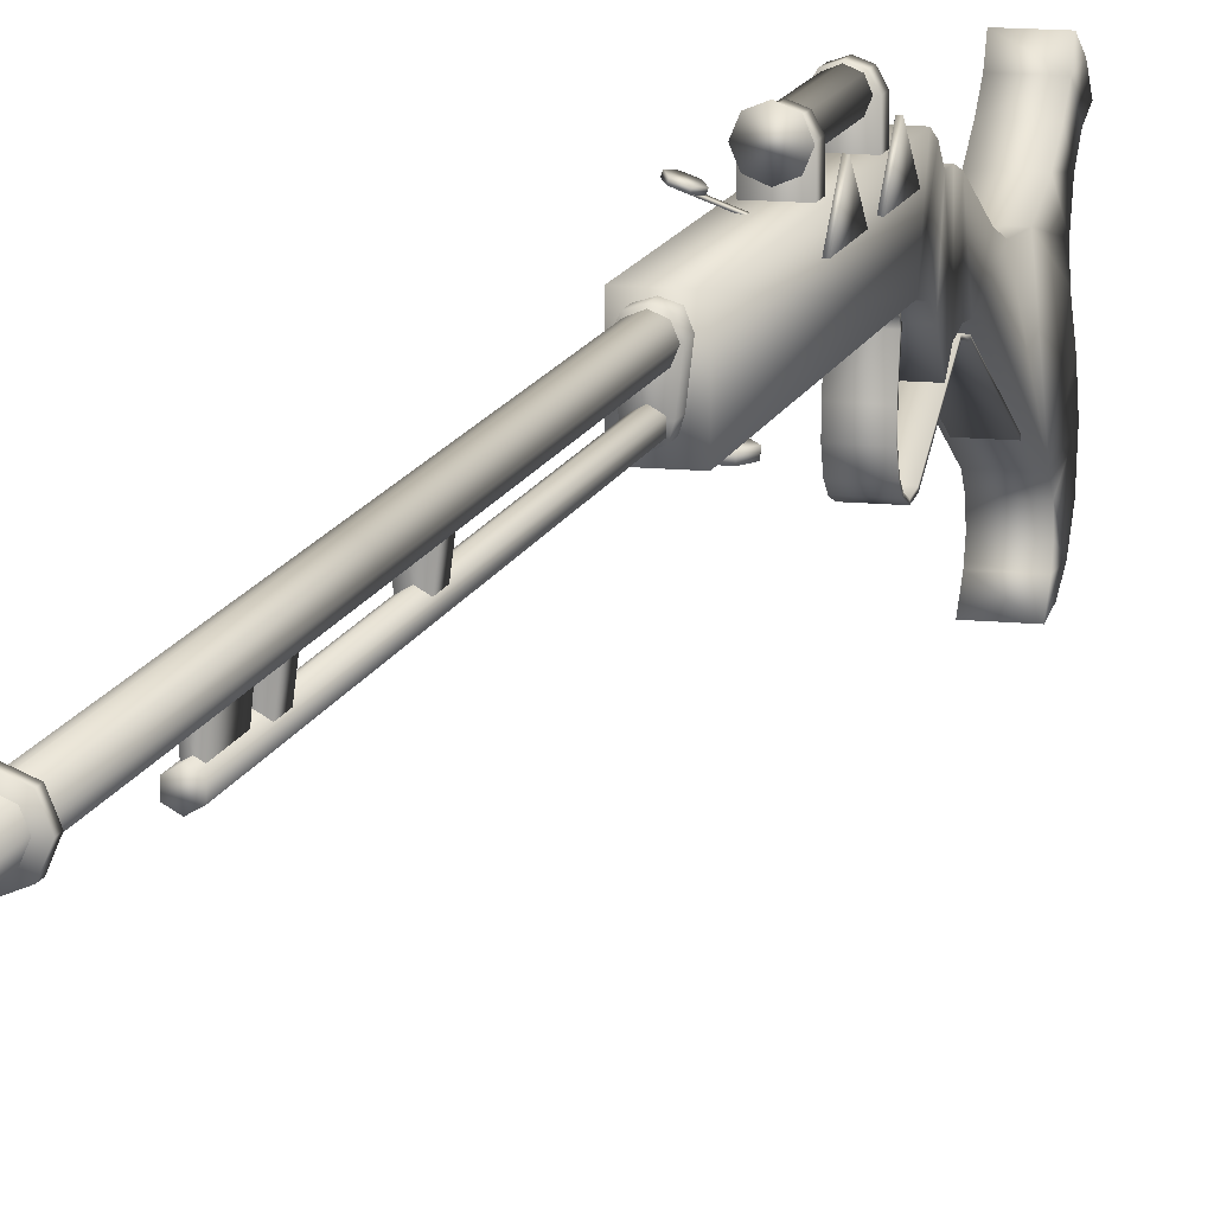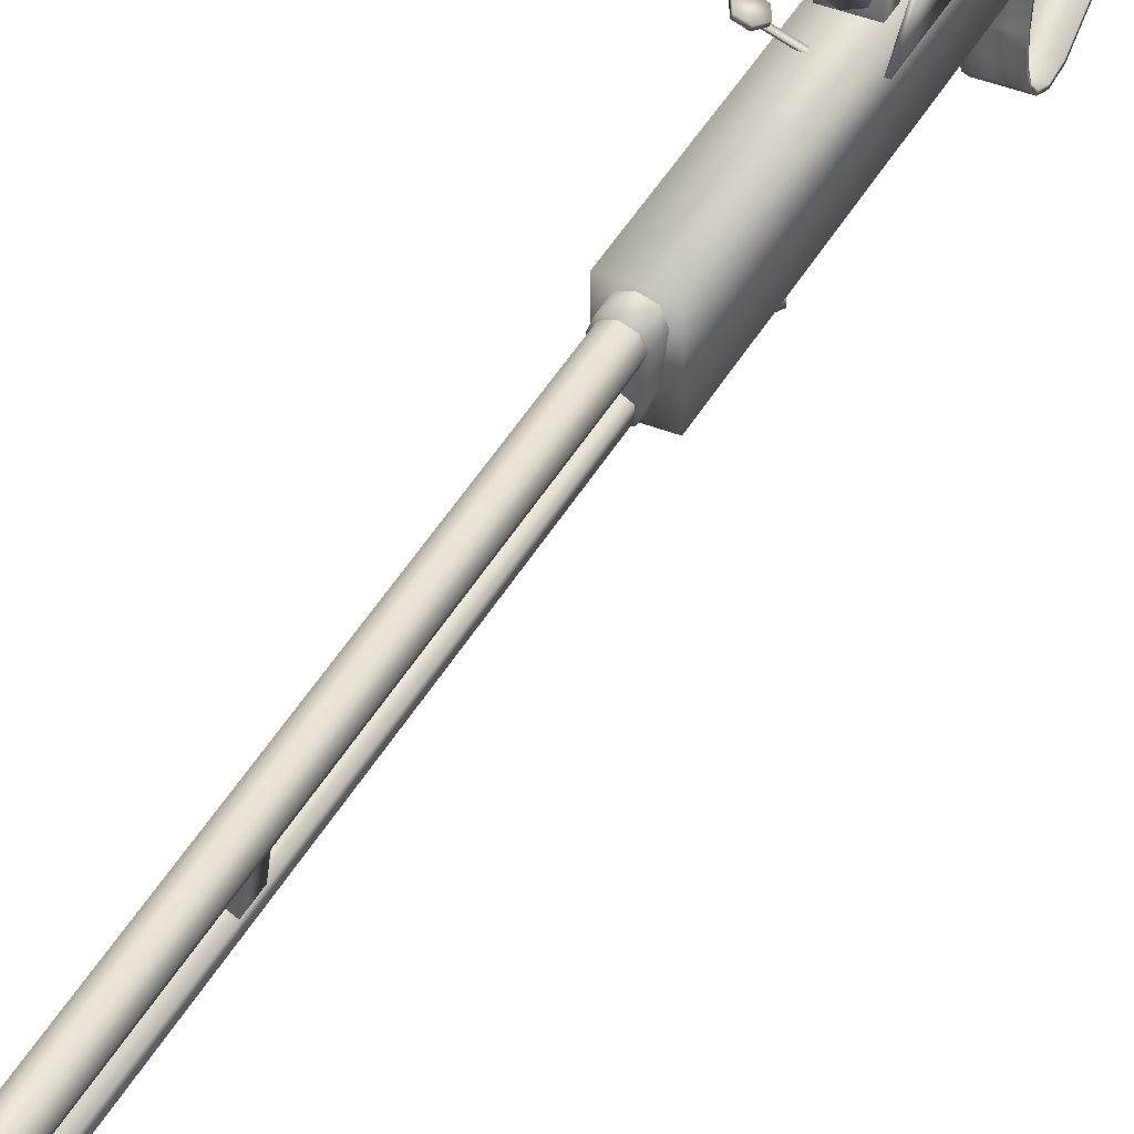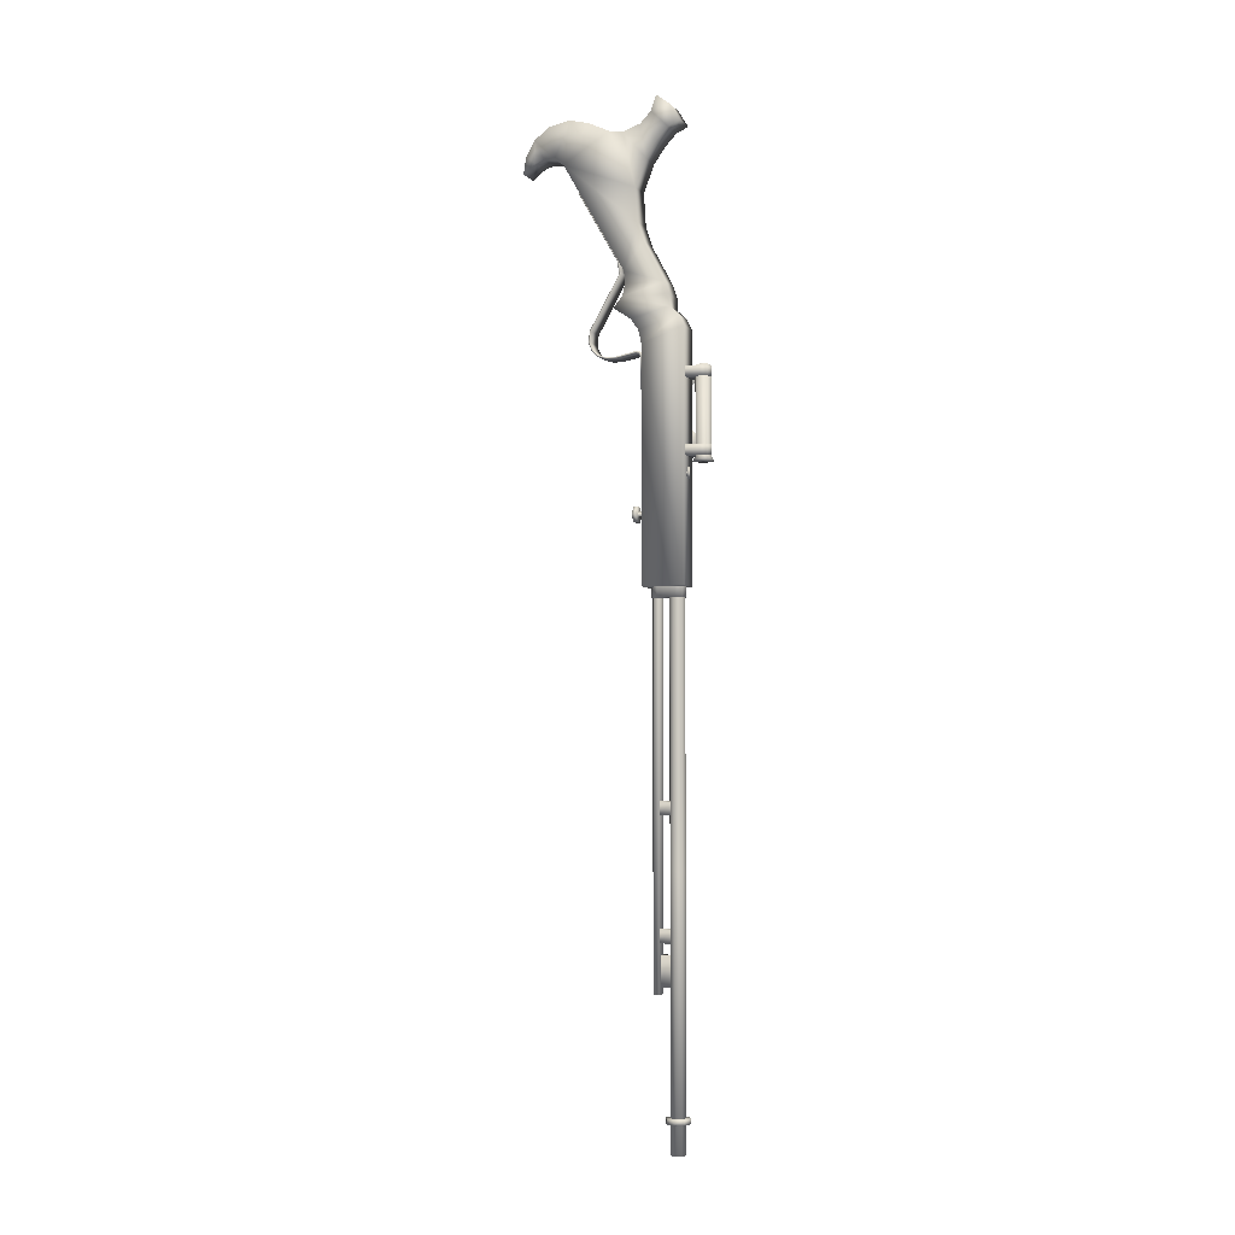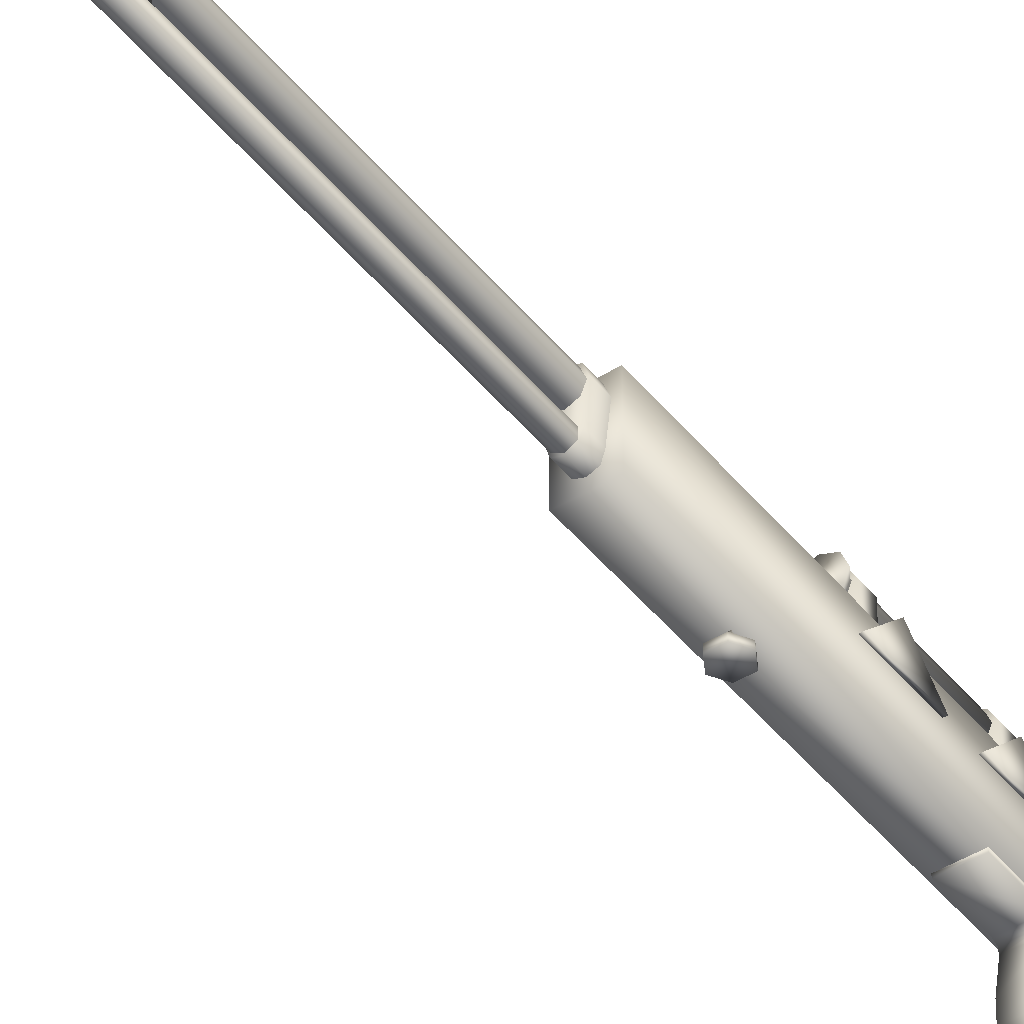
<metadata>
{"format":"obj","ext":"obj","renderer":"f3d","projection":"perspective","resolution":1024,"background":"white","views":[{"elev":12.2,"azim":-166.1,"up":"+Y"},{"elev":40.3,"azim":-154.0,"up":"+Y"},{"elev":-4.0,"azim":110.9,"up":"+Z"},{"elev":-44.3,"azim":-144.3,"up":"+Y"}]}
</metadata>
<code>
o W_IRifle_reference
v -0.7262 3.983 6.262
v -0.7262 5.267 7.527
v -0.7262 3.983 8.792
v 0.5678 2.126 8.78
v 0.5678 2.259 8.536
v -0.5678 2.259 8.536
v -0.5678 2.126 8.78
v 0.5678 1.9 8.827
v -0.5678 1.9 8.827
v 0.5678 0.7885 8.602
v -0.5678 0.7885 8.602
v 0.5678 0.1943 8.587
v -0.5678 0.1943 8.587
v 0.5678 -0.3317 8.755
v -0.5678 -0.3317 8.755
v 0.5678 -0.629 9.045
v -0.5678 -0.629 9.045
v 0.5678 -0.805 9.497
v -0.5678 -0.805 9.497
v 0.5678 -0.7283 10.09
v -0.5678 -0.7283 10.09
v 0.5678 1.033 13.2
v -0.5678 1.033 13.2
v -0.5678 0.8774 13.98
v 0.5678 0.8774 13.98
v 0.5678 2.143 6.659
v 0.5678 2.259 6.659
v 0.5678 2.145 8.502
v -0.5678 2.145 8.502
v -0.5678 2.143 6.659
v -0.5678 2.259 6.659
v -0.5678 2.061 8.677
v -0.5678 1.887 8.714
v -0.5678 0.7987 8.506
v -0.5678 0.174 8.493
v -0.5678 -0.3791 8.661
v -0.5678 -0.703 8.993
v 0.5678 -0.3791 8.661
v 0.5678 2.061 8.677
v 0.5678 1.887 8.714
v 0.5678 0.7987 8.506
v 0.5678 0.174 8.493
v 0.5678 -0.703 8.993
v 0.5678 -0.901 9.479
v 0.5678 -0.8358 10.12
v -0.5678 -0.8358 10.12
v -0.5678 -0.901 9.479
v 0.451 5.581 7.893
v 0.3189 5.9 2.888
v 0.3189 5.9 7.893
v 0.451 5.581 2.888
v 0.3189 5.262 7.893
v 0.3189 5.262 2.888
v 0 5.13 7.893
v -1e-06 5.13 2.888
v -1e-06 4.96 2.628
v 0.4392 5.142 2.628
v 0.6212 5.581 2.628
v 0.4392 6.02 2.628
v -1e-06 6.202 2.628
v -1e-06 6.032 2.888
v 0 6.032 7.893
v -0.4392 6.02 2.628
v -0.6212 5.581 2.628
v -0.4392 5.142 2.628
v -0.7203 3.826 21.11
v -0.7203 4.513 21.42
v 0.7203 4.513 21.42
v 0.7203 3.826 21.11
v 0.7203 3.166 20.43
v -0.7203 3.166 20.43
v -0.7203 2.516 19.51
v 0.7203 2.516 19.51
v -0.7203 1.902 17.92
v 0.7203 1.902 17.92
v -0.7203 2.026 15.99
v 0.7203 2.026 15.99
v -0.7203 2.393 14.87
v 0.7203 2.393 14.87
v -0.7203 3.656 12.5
v 0.7203 3.656 12.5
v 0.7203 3.873 11.79
v -0.7203 3.873 11.79
v -0.7203 3.882 11.13
v 0.7203 3.882 11.13
v -2e-06 1.844 0.05192
v 0.1657 1.844 -0.235
v -2e-06 2.688 -0.1394
v -0.1657 1.844 -0.235
v -0.5693 5.581 7.239
v -0.5694 4.568 7.239
v -0.5694 4.568 7.813
v -0.5693 5.581 7.813
v -0.3681 5.946 7.239
v -0.3681 5.946 7.813
v -1e-06 6.08 7.239
v 0 6.08 7.813
v 0.3681 5.946 7.239
v 0.3681 5.946 7.813
v 0.5686 5.581 7.239
v 0.5686 5.581 7.813
v 0.5701 4.568 7.239
v 0.5701 4.568 7.813
v -0.4902 1.844 -0.1394
v 0.2451 1.844 -0.564
v -0.2451 1.844 -0.564
v 0.4902 1.844 -0.1394
v 0.2451 1.844 0.2851
v -0.2451 1.844 0.2851
v -0.2451 1.619 0.2851
v 0.2451 1.619 0.2851
v 0.4902 1.619 -0.1394
v 0.2451 1.619 -0.564
v -0.2451 1.619 -0.564
v -0.4902 1.619 -0.1394
v -0.7203 3.937 22.37
v -0.7203 -4.078 19.86
v -0.7203 -4.782 19.3
v -0.7203 -4.618 20.3
v -0.7203 -4.114 21.18
v -0.7203 -3.527 20.05
v -0.7203 -2.883 19.97
v -0.7203 -3.245 21.83
v -0.7203 -1.995 22.09
v -0.7203 -2.362 19.6
v -0.7203 -0.8552 21.81
v -0.7203 0.3713 21.23
v -0.7203 1.182 21.1
v -0.7203 2.21 21.44
v -0.7203 2.844 22.09
v -0.7203 3.147 22.97
v -0.7203 0.628 11.26
v -0.7081 1.151 11.89
v -0.7203 1.315 12.58
v -0.7203 1.25 13.29
v 1.188 5.088 1.773
v 1.206 5.038 1.773
v -0.07728 4.571 1.773
v -0.09549 4.621 1.773
v 1.188 5.088 1.934
v -0.09549 4.621 1.934
v -0.07728 4.571 1.934
v 1.206 5.038 1.934
v 0.7203 2.844 22.09
v 0.7203 3.937 22.37
v 0.7203 3.147 22.97
v 0.7203 -4.618 20.3
v 0.7203 -4.782 19.3
v 0.7203 -4.078 19.86
v 0.7203 -4.114 21.18
v 0.7203 -3.527 20.05
v 0.7203 -2.883 19.97
v 0.7203 -3.245 21.83
v 0.7203 -1.995 22.09
v 0.7203 -2.362 19.6
v 0.7203 -0.8552 21.81
v 0.7203 0.3713 21.23
v 0.7203 1.182 21.1
v 0.7203 2.21 21.44
v 0.7203 0.628 11.26
v 0.7203 1.151 11.89
v 0.7203 1.315 12.58
v 0.7203 1.25 13.29
v 0.2599 2.805 -4.645
v -2e-06 2.655 -4.645
v -6e-06 2.655 -26.07
v 0.2599 2.805 -26.07
v 0.2599 3.105 -4.645
v 0.2599 3.105 -26.07
v -2e-06 3.255 -4.645
v -6e-06 3.255 -26.07
v -0.2599 3.105 -4.645
v -0.2599 3.105 -26.07
v -0.2599 2.805 -4.645
v -0.2599 2.805 -26.07
v -0.3299 3.852 -15.76
v -0.3299 3.852 -16.53
v -0.2327 3.066 -16.53
v -0.2327 3.066 -15.76
v 0.3296 3.852 -15.76
v 0.2324 3.066 -15.76
v 0.2324 3.066 -16.53
v 0.3296 3.852 -16.53
v 0.7203 4.711 10
v -0.7203 4.711 10
v 0.7203 4.421 10.61
v -0.7203 4.421 10.61
v 0.7203 4.711 -4.148
v 0.7203 2.27 9.157
v 0.7203 2.267 -4.148
v -0.7203 4.711 -4.148
v -0.7203 2.27 9.157
v -0.7203 2.092 9.944
v -0.7203 1.638 10.59
v -0.7203 2.267 -4.148
v 0.7203 2.092 9.944
v 0.7203 1.638 10.59
v -0.1376 3.066 -23.97
v -0.1951 3.722 -23.97
v -0.1376 3.066 -25.69
v -0.1951 3.722 -25.69
v 0.1948 3.722 -25.69
v 0.1374 3.066 -25.69
v 0.1948 3.722 -23.97
v 0.1373 3.066 -23.97
v -0.3189 5.262 2.888
v -0.3189 5.262 7.893
v -0.451 5.581 7.893
v -0.451 5.581 2.888
v -0.3189 5.9 7.893
v -0.3189 5.9 2.888
v -0.5678 5.581 2.931
v -0.5694 4.568 2.931
v -0.5694 4.568 3.505
v -0.5678 5.581 3.505
v -0.3674 5.946 2.931
v -0.3674 5.946 3.505
v 0.000723 6.08 2.931
v 0.000724 6.08 3.505
v 0.3688 5.946 2.931
v 0.3688 5.946 3.505
v 0.57 5.581 2.931
v 0.57 5.581 3.505
v 0.5701 4.568 2.931
v 0.5701 4.568 3.505
v 0.5678 -1.537 17.98
v -0.5678 -1.537 17.98
v 0.5678 0.7814 13.93
v -0.5678 0.7814 13.93
v 0.5678 0.9241 13.19
v -0.5678 0.9241 13.19
v -0.5678 -1.449 18.04
v 0.5678 -1.449 18.04
v 0.8811 5.109 1.554
v 1.249 5.111 1.554
v 0.9236 4.992 1.554
v 0.7609 4.933 1.854
v 0.7184 5.05 1.854
v 0.9236 4.992 2.153
v 0.8811 5.109 2.153
v 1.249 5.111 2.153
v 1.206 5.228 2.153
v 1.369 5.287 1.854
v 1.206 5.228 1.554
v 1.412 5.17 1.854
v -2e-06 2.603 -3.966
v -2e-06 2.603 -4.744
v 0.2802 2.715 -3.966
v 0.2802 2.715 -4.744
v 0.3793 3.032 -4.744
v 0.3793 3.032 -3.966
v 0.5046 4.109 -4.744
v 0.5046 4.109 -3.966
v 0.3587 4.484 -3.966
v 0.3587 4.484 -4.744
v -2e-06 4.597 -3.966
v -2e-06 4.597 -4.744
v -0.3588 4.484 -3.966
v -0.3588 4.484 -4.744
v -0.5046 4.109 -3.966
v -0.5046 4.109 -4.744
v -0.3793 3.032 -3.966
v -0.3793 3.032 -4.744
v -0.2802 2.715 -3.966
v -0.2802 2.715 -4.744
v -5e-06 3.625 -19.56
v -2e-06 3.625 -4.608
v -0.3189 3.757 -4.608
v -0.3189 3.757 -19.56
v -0.451 4.076 -4.608
v -0.451 4.076 -19.56
v -0.3189 4.395 -4.608
v -0.3189 4.395 -19.56
v -2e-06 4.527 -4.608
v -5e-06 4.527 -19.56
v 0.3189 4.395 -4.608
v 0.3189 4.395 -19.56
v 0.451 4.076 -4.608
v 0.451 4.076 -19.56
v 0.3189 3.757 -4.608
v 0.3189 3.757 -19.56
v -0.2327 3.066 -22.59
v -0.3299 3.852 -22.59
v -0.2327 3.066 -23.35
v -0.3299 3.852 -23.35
v 0.3296 3.852 -23.35
v 0.2324 3.066 -23.35
v 0.3296 3.852 -22.59
v 0.2324 3.066 -22.59
v -7e-06 4.771 -32.55
v -0.4916 4.568 -32.55
v 0.4916 4.568 -32.55
v 0.6952 4.076 -32.55
v -0.6952 4.076 -32.55
v -0.4916 3.585 -32.55
v 0.4916 3.585 -32.55
v -7e-06 3.381 -32.55
v -7e-06 3.625 -34.5
v -0.3189 3.757 -34.5
v -0.451 4.076 -34.5
v -0.3189 4.395 -34.5
v -7e-06 4.527 -34.5
v 0.3189 4.395 -34.5
v 0.451 4.076 -34.5
v 0.3189 3.757 -34.5
v -0.8365 3.983 6.262
v -0.8365 5.267 7.527
v -0.8365 3.983 8.792
v -0.7262 3.983 5.162
v -0.7262 5.267 3.897
v -0.8365 3.983 5.162
v -0.8365 5.267 3.897
v -0.8365 3.983 2.632
v -0.7262 3.983 2.632
v -7e-06 4.771 -32.86
v 0.4916 4.568 -32.86
v -0.4916 4.568 -32.86
v 0.6952 4.076 -32.86
v -0.6952 4.076 -32.86
v -0.4916 3.585 -32.86
v 0.4916 3.585 -32.86
v -7e-06 3.381 -32.86
f 1 2 3
f 4 5 6
f 7 4 6
f 8 4 7
f 9 8 7
f 10 8 9
f 11 10 9
f 12 10 11
f 13 12 11
f 14 12 13
f 15 14 13
f 16 14 15
f 17 16 15
f 18 16 17
f 19 18 17
f 20 18 19
f 21 20 19
f 22 20 21
f 23 22 21
f 23 24 22
f 24 25 22
f 26 27 28
f 27 5 28
f 26 28 29
f 30 26 29
f 27 26 30
f 31 27 30
f 30 29 31
f 31 29 6
f 29 32 6
f 6 32 7
f 7 32 9
f 32 33 9
f 9 33 11
f 33 34 11
f 11 34 13
f 34 35 13
f 13 35 15
f 35 36 15
f 36 37 15
f 36 38 37
f 29 28 32
f 28 39 32
f 28 5 39
f 5 4 39
f 4 8 39
f 39 8 40
f 8 10 40
f 40 10 41
f 10 12 41
f 41 12 42
f 12 14 42
f 42 14 38
f 42 38 36
f 35 42 36
f 34 42 35
f 41 42 34
f 33 41 34
f 40 41 33
f 32 40 33
f 39 40 32
f 38 43 37
f 38 14 43
f 14 16 43
f 43 16 44
f 16 18 44
f 44 18 45
f 18 20 45
f 44 45 46
f 19 46 21
f 47 46 19
f 47 44 46
f 43 44 47
f 37 43 47
f 37 47 17
f 15 37 17
f 17 47 19
f 48 49 50
f 51 49 48
f 52 51 48
f 53 51 52
f 54 53 52
f 55 53 54
f 56 57 55
f 55 57 53
f 57 58 53
f 53 58 51
f 58 59 51
f 51 59 49
f 59 60 49
f 49 60 61
f 49 61 50
f 50 61 62
f 60 59 63
f 59 58 63
f 63 58 64
f 58 57 64
f 64 57 56
f 56 65 64
f 66 67 68
f 69 66 68
f 70 66 69
f 71 66 70
f 72 71 70
f 73 72 70
f 72 73 74
f 73 75 74
f 74 75 76
f 75 77 76
f 76 77 78
f 79 78 77
f 80 78 79
f 81 80 79
f 82 80 81
f 83 80 82
f 84 83 82
f 85 84 82
f 86 87 88
f 87 89 88
f 89 86 88
f 90 91 92
f 92 93 90
f 90 93 94
f 93 95 94
f 94 95 96
f 95 97 96
f 96 97 98
f 97 99 98
f 98 99 100
f 99 101 100
f 100 101 102
f 101 103 102
f 104 105 106
f 107 105 104
f 108 107 104
f 109 108 104
f 104 110 109
f 110 111 109
f 109 111 108
f 112 108 111
f 107 108 112
f 113 107 112
f 105 107 113
f 114 105 113
f 106 105 114
f 115 106 114
f 104 106 115
f 110 104 115
f 116 67 66
f 117 118 119
f 120 117 119
f 121 117 120
f 122 121 120
f 120 123 122
f 123 124 122
f 122 124 125
f 124 126 125
f 125 126 127
f 125 127 74
f 127 128 74
f 74 128 72
f 128 129 72
f 72 129 71
f 71 129 66
f 129 130 66
f 66 130 116
f 130 131 116
f 132 133 84
f 84 133 83
f 83 133 80
f 133 134 80
f 134 135 80
f 80 135 78
f 78 135 76
f 135 125 76
f 76 125 74
f 136 137 138
f 139 136 138
f 136 139 140
f 139 141 140
f 141 142 140
f 140 142 143
f 143 142 138
f 137 143 138
f 136 140 137
f 140 143 137
f 144 145 146
f 147 148 149
f 150 147 149
f 150 149 151
f 152 150 151
f 153 150 152
f 154 153 152
f 152 155 154
f 154 155 156
f 155 157 156
f 155 75 157
f 157 75 158
f 75 73 158
f 158 73 159
f 73 70 159
f 70 69 159
f 159 69 144
f 69 145 144
f 69 68 145
f 160 85 161
f 85 82 161
f 82 81 161
f 161 81 162
f 162 81 163
f 81 79 163
f 79 77 163
f 163 77 155
f 77 75 155
f 132 160 133
f 160 161 133
f 161 162 133
f 133 162 134
f 134 162 135
f 162 163 135
f 163 155 135
f 135 155 125
f 125 155 122
f 155 152 122
f 122 152 121
f 152 151 121
f 121 151 117
f 151 149 117
f 117 149 118
f 149 148 118
f 164 165 166
f 167 164 166
f 168 164 167
f 169 168 167
f 170 168 169
f 171 170 169
f 172 170 171
f 173 172 171
f 172 173 174
f 173 175 174
f 174 175 165
f 175 166 165
f 176 177 178
f 179 176 178
f 176 179 180
f 179 181 180
f 181 182 180
f 182 183 180
f 183 182 178
f 177 183 178
f 184 185 186
f 185 187 186
f 186 187 85
f 187 84 85
f 188 189 190
f 184 189 188
f 191 184 188
f 191 185 184
f 192 185 191
f 187 185 192
f 193 187 192
f 84 187 193
f 194 84 193
f 132 84 194
f 195 192 191
f 184 186 189
f 189 186 196
f 186 85 196
f 196 85 197
f 85 160 197
f 198 199 200
f 199 201 200
f 201 202 200
f 202 203 200
f 203 202 204
f 205 203 204
f 198 205 204
f 199 198 204
f 55 206 56
f 207 206 55
f 208 206 207
f 209 206 208
f 210 209 208
f 211 209 210
f 62 211 210
f 61 211 62
f 61 63 211
f 60 63 61
f 54 207 55
f 63 64 211
f 211 64 209
f 64 65 209
f 209 65 206
f 65 56 206
f 212 213 214
f 215 212 214
f 216 212 215
f 217 216 215
f 218 216 217
f 219 218 217
f 220 218 219
f 221 220 219
f 222 220 221
f 223 222 221
f 224 222 223
f 223 225 224
f 226 227 228
f 227 229 228
f 228 229 230
f 229 231 230
f 230 231 45
f 231 46 45
f 21 46 231
f 23 21 231
f 231 229 23
f 23 229 24
f 229 227 24
f 24 227 232
f 227 226 232
f 232 226 233
f 233 226 25
f 226 228 25
f 25 228 22
f 228 230 22
f 22 230 20
f 230 45 20
f 234 235 236
f 237 234 236
f 238 234 237
f 239 238 237
f 240 238 239
f 241 240 239
f 242 240 241
f 243 242 241
f 243 240 242
f 238 240 243
f 234 238 243
f 244 234 243
f 234 244 235
f 244 243 235
f 245 235 243
f 241 245 243
f 246 247 248
f 247 249 248
f 249 250 248
f 248 250 251
f 250 252 251
f 251 252 253
f 253 252 254
f 252 255 254
f 254 255 256
f 255 257 256
f 256 257 258
f 257 259 258
f 258 259 260
f 259 261 260
f 260 261 262
f 261 263 262
f 262 263 264
f 263 265 264
f 264 265 246
f 265 247 246
f 150 153 123
f 120 150 123
f 147 150 120
f 119 147 120
f 148 147 119
f 118 148 119
f 68 67 145
f 67 116 145
f 145 116 146
f 116 131 146
f 146 131 144
f 131 130 144
f 130 129 144
f 144 129 159
f 159 129 158
f 129 128 158
f 158 128 157
f 128 127 157
f 157 127 156
f 127 126 156
f 156 126 154
f 126 124 154
f 154 124 153
f 123 153 124
f 266 267 268
f 269 266 268
f 270 269 268
f 271 269 270
f 272 271 270
f 273 271 272
f 274 273 272
f 275 273 274
f 276 275 274
f 277 275 276
f 278 277 276
f 279 277 278
f 280 279 278
f 281 279 280
f 267 281 280
f 266 281 267
f 282 283 284
f 283 285 284
f 285 286 284
f 286 287 284
f 287 286 288
f 289 287 288
f 282 289 288
f 283 282 288
f 290 291 292
f 292 291 293
f 291 294 293
f 294 295 293
f 293 295 296
f 295 297 296
f 247 265 249
f 249 265 250
f 265 263 250
f 250 263 252
f 263 261 252
f 252 261 255
f 261 259 255
f 255 259 257
f 298 266 269
f 299 298 269
f 271 299 269
f 300 299 271
f 271 273 300
f 300 273 301
f 273 275 301
f 301 275 302
f 275 277 302
f 302 277 303
f 277 279 303
f 303 279 304
f 279 281 304
f 304 281 305
f 281 266 305
f 305 266 298
f 304 305 303
f 305 298 303
f 298 299 303
f 299 300 303
f 300 301 303
f 301 302 303
f 221 219 217
f 223 221 217
f 215 223 217
f 223 215 214
f 225 223 214
f 224 213 222
f 213 212 222
f 222 212 220
f 212 216 220
f 216 218 220
f 1 306 2
f 306 307 2
f 306 308 307
f 307 308 2
f 308 3 2
f 3 308 306
f 1 3 306
f 309 310 311
f 310 312 311
f 312 310 313
f 311 312 313
f 309 311 313
f 314 309 313
f 313 310 314
f 315 316 317
f 316 318 317
f 317 318 319
f 319 318 320
f 318 321 320
f 320 321 322
f 322 321 297
f 297 321 296
f 321 318 296
f 296 318 293
f 318 316 293
f 293 316 292
f 316 315 292
f 292 315 290
f 315 317 290
f 290 317 291
f 317 319 291
f 291 319 294
f 319 320 294
f 294 320 295
f 320 322 295
f 295 322 297
f 314 310 309
f 166 175 167
f 167 175 169
f 175 173 169
f 169 173 171
f 245 241 235
f 241 239 235
f 239 237 235
f 235 237 236
f 113 112 114
f 114 112 115
f 112 111 115
f 115 111 110
f 94 96 98
f 90 94 98
f 100 90 98
f 90 100 102
f 91 90 102
f 92 103 93
f 103 101 93
f 93 101 95
f 101 99 95
f 99 97 95
f 160 132 197
f 132 194 197
f 197 194 196
f 194 193 196
f 196 193 189
f 193 192 189
f 189 192 190
f 192 195 190
f 62 210 50
f 210 208 50
f 208 207 50
f 207 54 50
f 54 52 50
f 50 52 48
f 195 191 190
f 191 188 190

</code>
